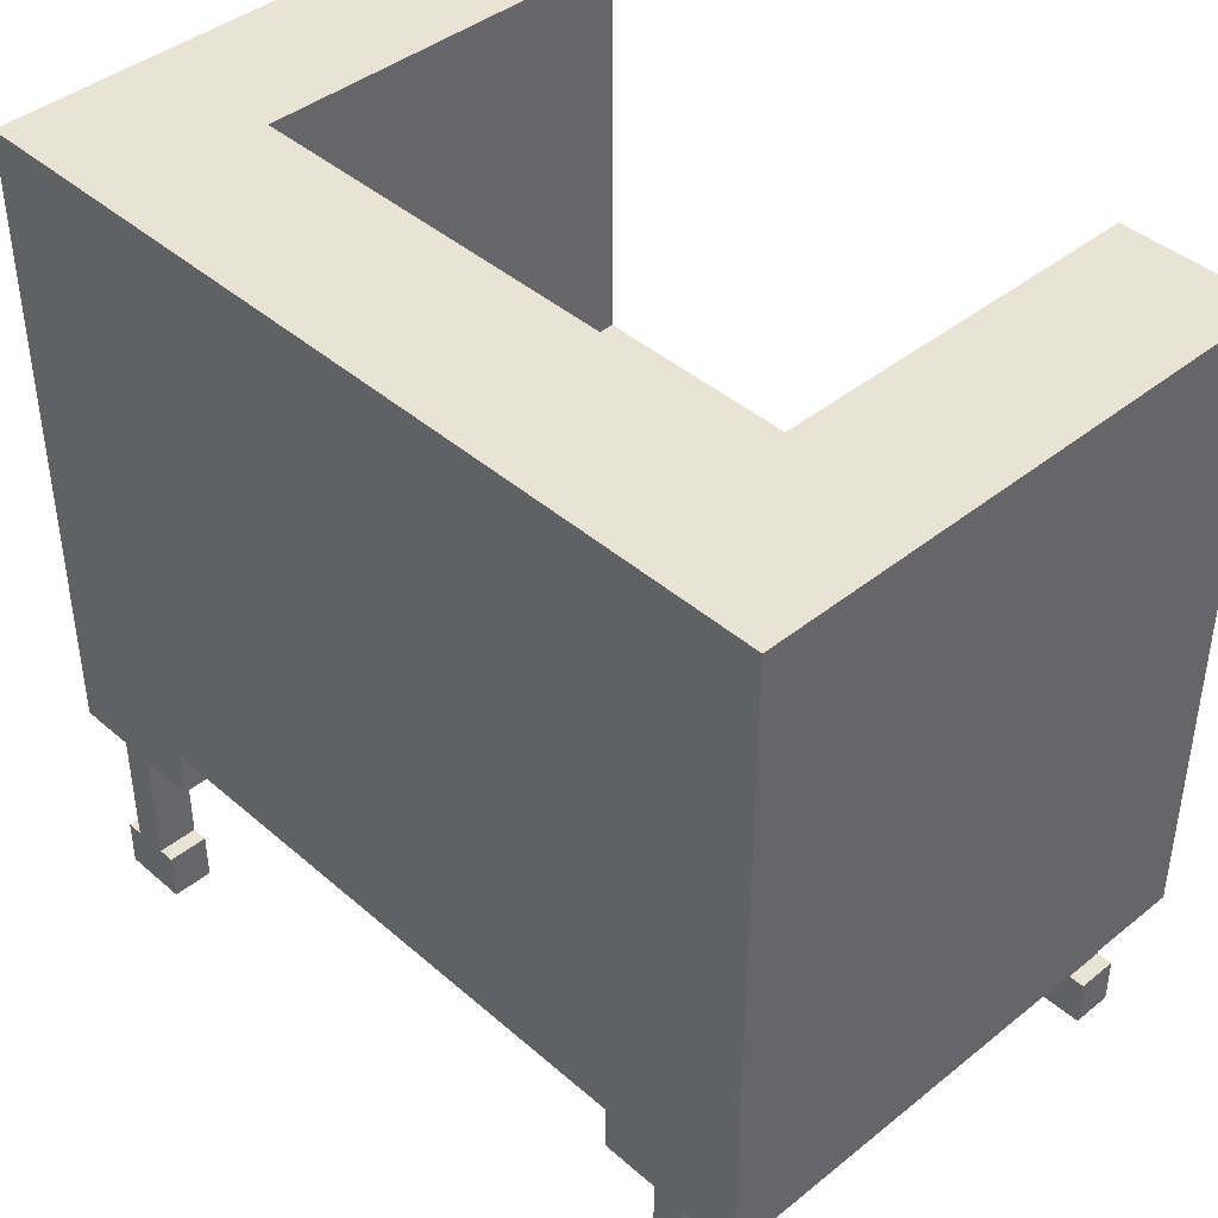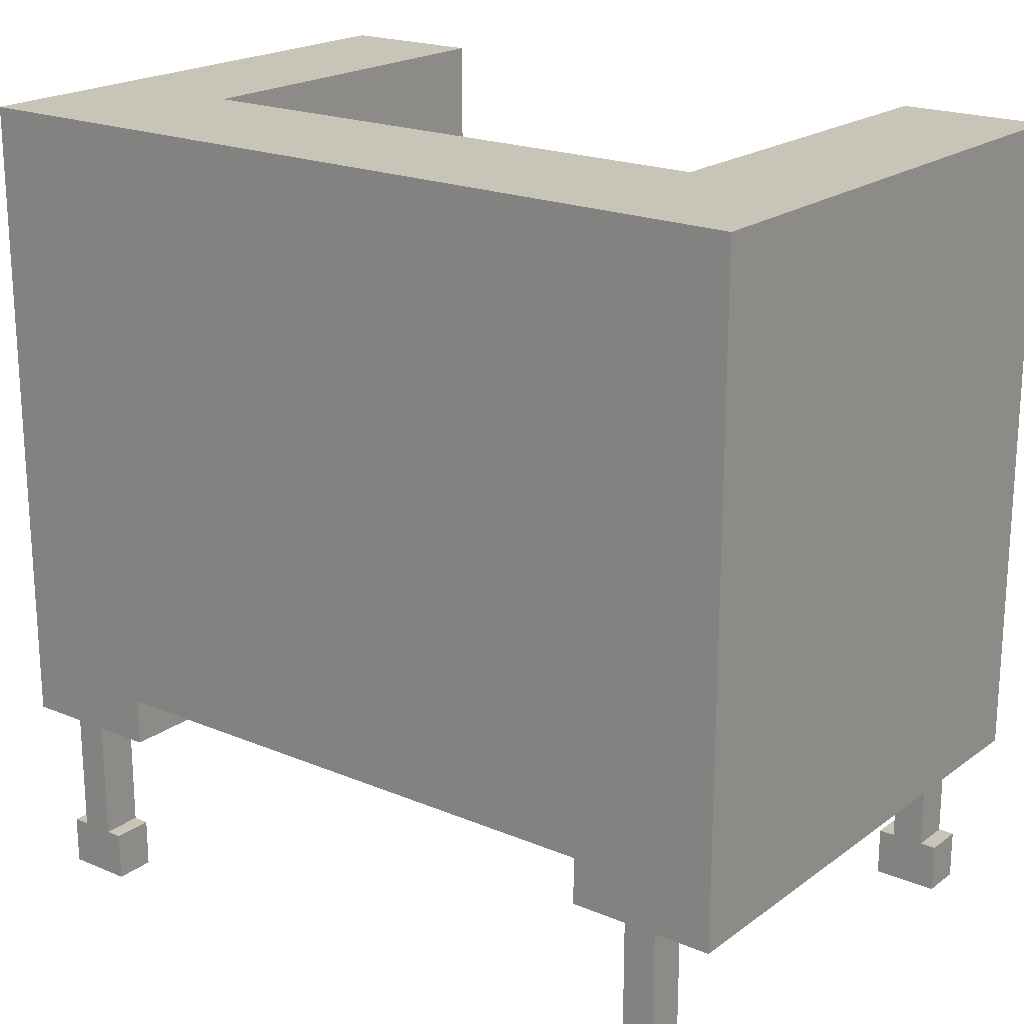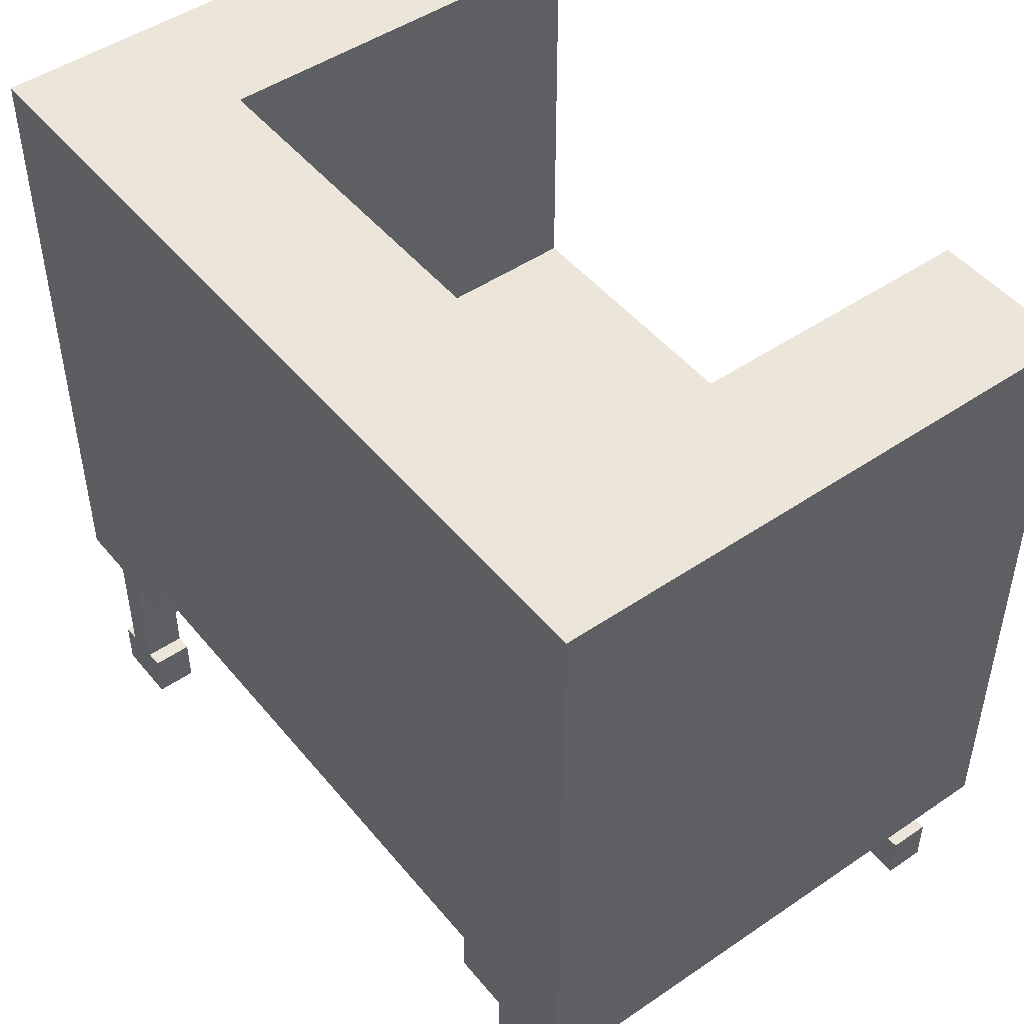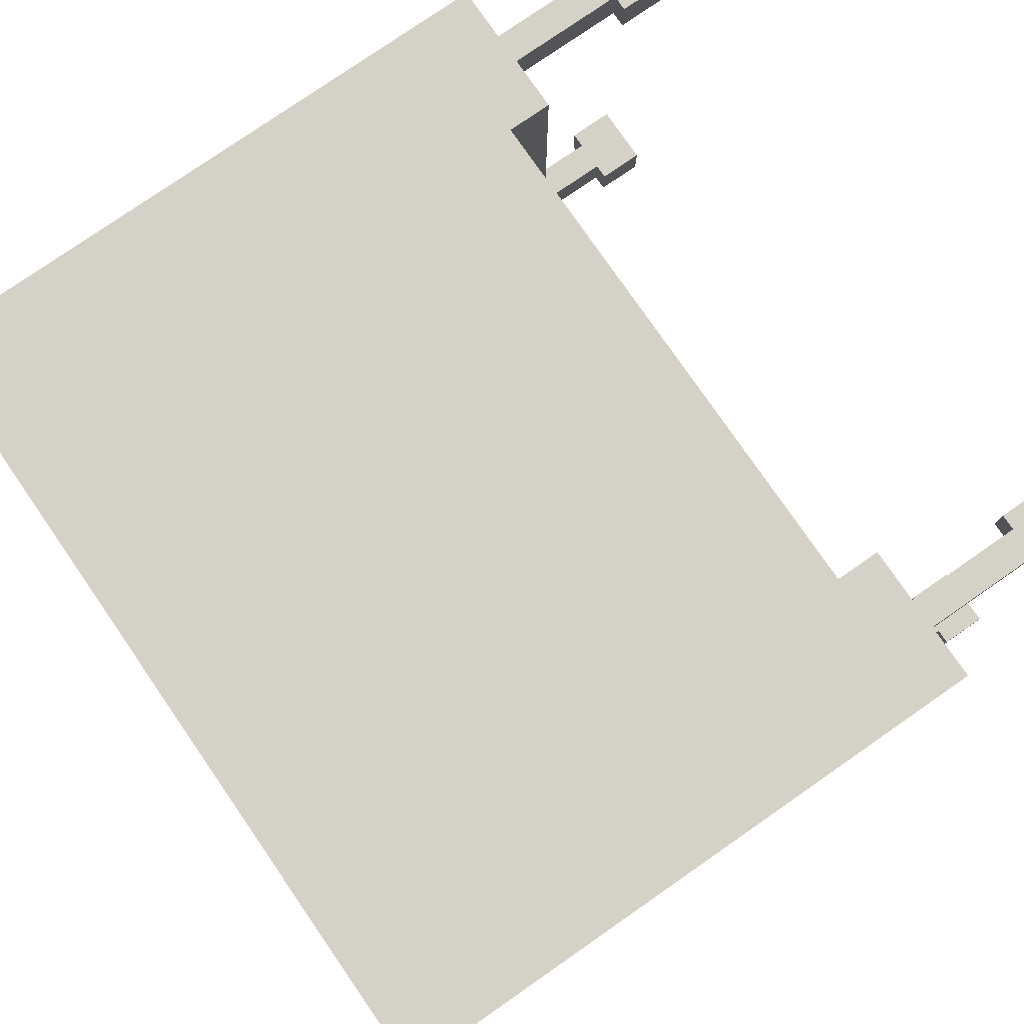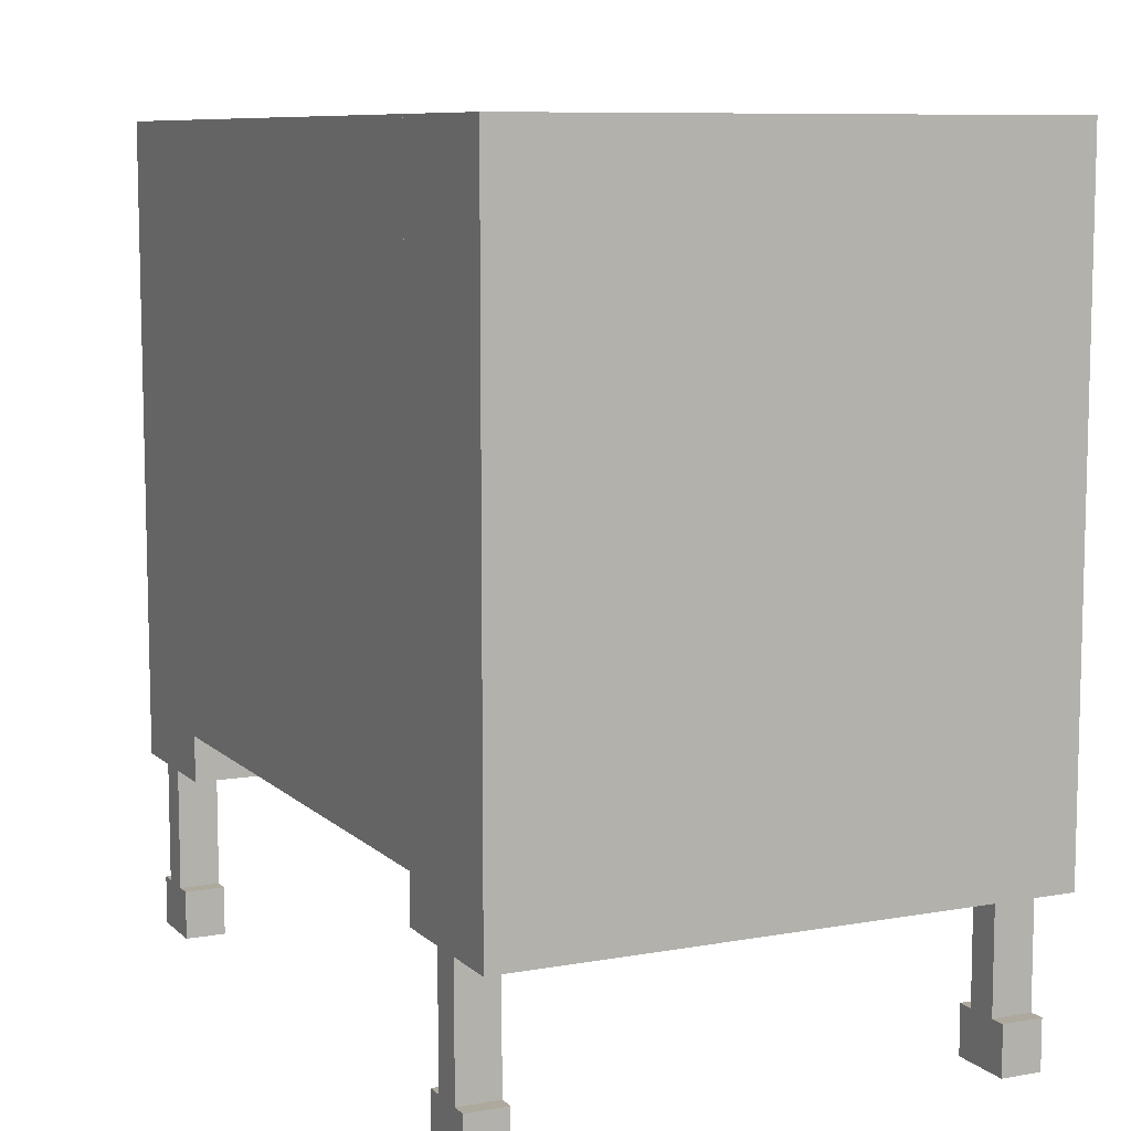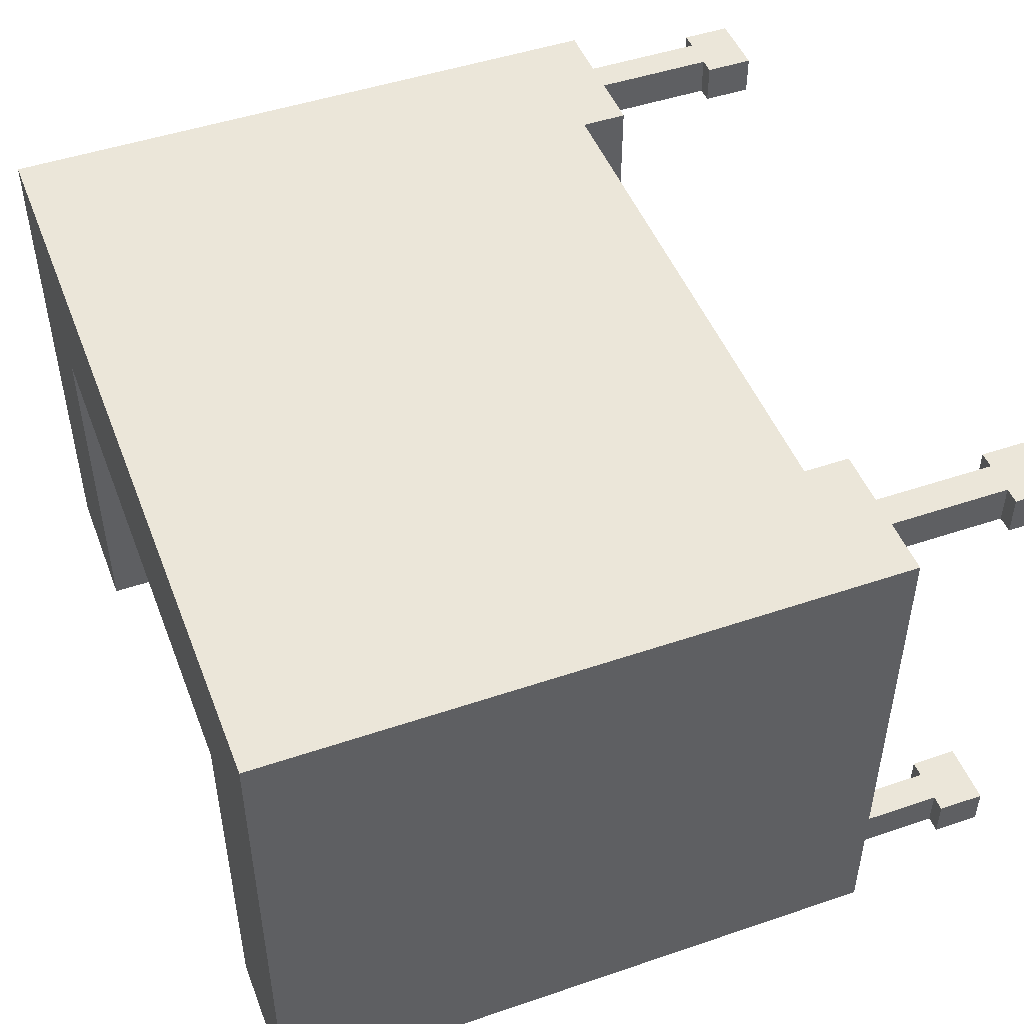
<metadata>
{"format":"obj","ext":"obj","renderer":"f3d","projection":"perspective","resolution":1024,"background":"white","views":[{"elev":42.1,"azim":46.1,"up":"+Y"},{"elev":20.2,"azim":37.4,"up":"+Y"},{"elev":48.0,"azim":52.6,"up":"+Y"},{"elev":78.8,"azim":-124.7,"up":"+Z"},{"elev":8.8,"azim":64.4,"up":"+Y"},{"elev":48.1,"azim":-110.8,"up":"+Z"}]}
</metadata>
<code>
v -0.004468 0.02353 0.2075
v 0.21 0.02353 -0.212
v 0.21 0.02353 0.2075
v -0.2189 0.02353 -0.212
v -0.2189 0.02353 0.2075
v 0.21 0.4853 0.2075
v -0.2189 0.4853 0.2075
v -0.2189 -0.01247 -0.212
v -0.2189 -0.01247 0.2075
v -0.2189 0.06892 -0.212
v 0.21 0.06892 -0.212
v 0.21 -0.01247 0.2075
v 0.21 -0.01247 -0.212
v 0.21 -0.006212 0.2075
v 0.21 -0.003082 0.2075
v 0.3227 0.4853 0.2075
v 0.3227 -0.01247 0.2075
v 0.2788 -0.01247 0.2075
v 0.2538 -0.01247 0.2075
v -0.3316 0.4853 0.2075
v -0.2627 -0.01247 0.2075
v -0.2878 -0.01247 0.2075
v -0.3316 -0.01247 0.2075
v -0.2878 -0.01247 0.1762
v -0.2878 -0.01247 -0.1807
v -0.3316 -0.01247 -0.212
v -0.2878 -0.01247 -0.212
v -0.2627 -0.01247 0.1762
v -0.2627 -0.01247 -0.212
v -0.2627 -0.01247 -0.1807
v -0.3316 0.4853 -0.212
v -0.2189 0.1816 -0.212
v -0.2189 0.4853 -0.212
v 0.3227 0.4853 -0.212
v 0.21 0.1816 -0.212
v 0.21 0.4853 -0.212
v 0.3227 -0.01247 -0.212
v 0.2788 -0.01247 0.1762
v 0.2538 -0.01247 0.1762
v 0.2538 -0.01247 -0.1807
v 0.2538 -0.01247 -0.212
v 0.2788 -0.01247 -0.1807
v 0.2788 -0.01247 -0.212
v 0.21 0.4853 0.08231
v -0.2189 0.4853 0.08231
v -0.2189 0.1816 0.08231
v 0.21 0.1816 0.08231
v -0.004468 0.1816 0.08231
v 0.2788 -0.1064 -0.212
v 0.2538 -0.1064 -0.212
v 0.2413 -0.1064 -0.212
v 0.2914 -0.144 -0.212
v 0.2413 -0.144 -0.212
v 0.2914 -0.1064 -0.212
v 0.2413 -0.144 -0.1807
v 0.2914 -0.144 -0.1807
v 0.2413 -0.1064 -0.1807
v 0.2538 -0.1064 -0.1807
v 0.2788 -0.1064 -0.1807
v 0.2914 -0.1064 -0.1807
v -0.2627 -0.1064 -0.212
v -0.2627 -0.1064 -0.1807
v -0.2878 -0.1064 -0.212
v -0.3003 -0.1064 -0.212
v -0.2502 -0.144 -0.212
v -0.3003 -0.144 -0.212
v -0.2502 -0.1064 -0.212
v -0.2878 -0.1064 -0.1807
v -0.2502 -0.1064 -0.1807
v -0.3003 -0.144 -0.1807
v -0.2502 -0.144 -0.1807
v -0.3003 -0.1064 -0.1807
v -0.2878 -0.1064 0.2075
v -0.2627 -0.1064 0.2075
v -0.2502 -0.1064 0.2075
v -0.3003 -0.144 0.2075
v -0.2502 -0.144 0.2075
v -0.3003 -0.1064 0.2075
v -0.2878 -0.1064 0.1762
v -0.3003 -0.1064 0.1762
v -0.3003 -0.144 0.1762
v -0.2502 -0.144 0.1762
v -0.2502 -0.1064 0.1762
v -0.2627 -0.1064 0.1762
v 0.2538 -0.1064 0.2075
v 0.2788 -0.1064 0.2075
v 0.2914 -0.1064 0.2075
v 0.2413 -0.144 0.2075
v 0.2914 -0.144 0.2075
v 0.2413 -0.1064 0.2075
v 0.2413 -0.144 0.1762
v 0.2914 -0.144 0.1762
v 0.2914 -0.1064 0.1762
v 0.2788 -0.1064 0.1762
v 0.2538 -0.1064 0.1762
v 0.2413 -0.1064 0.1762
g group_0_ID3
f 1 2 3
f 2 1 4
f 4 1 5
f 1 3 6
f 5 1 7
f 5 8 4
f 8 5 9
f 10 2 4
f 2 10 11
f 12 2 13
f 2 12 3
f 3 12 14
f 3 14 15
f 6 3 16
f 3 15 16
f 15 14 16
f 16 14 17
f 17 14 18
f 18 14 19
f 12 19 14
f 7 20 5
f 5 20 9
f 9 20 21
f 21 20 22
f 23 22 20
f 23 24 22
f 24 23 25
f 25 26 27
f 26 25 23
f 21 8 9
f 8 21 28
f 8 28 29
f 29 28 30
f 30 28 24
f 30 24 25
f 31 4 8
f 4 31 10
f 10 31 32
f 32 31 33
f 2 34 13
f 34 2 11
f 34 11 35
f 34 35 36
f 32 11 10
f 11 32 35
f 18 37 17
f 37 18 38
f 12 39 19
f 39 12 40
f 40 12 41
f 41 12 13
f 39 42 38
f 42 39 40
f 37 42 43
f 42 37 38
f 36 44 34
f 34 6 16
f 6 34 44
f 17 34 16
f 31 45 33
f 45 31 20
f 20 7 45
f 20 31 23
f 45 32 33
f 32 45 46
f 47 36 35
f 36 47 44
f 35 48 47
f 48 35 32
f 48 32 46
f 45 48 46
f 44 47 48
g group_0_ID11
f 17 37 34
f 34 41 13
f 41 34 43
f 43 34 37
g group_0_ID19
f 45 6 44
f 6 45 7
f 7 1 6
f 44 48 45
g group_0_ID25
f 41 49 50
f 49 41 43
f 51 52 53
f 52 51 54
f 54 51 50
f 54 50 49
f 55 52 56
f 52 55 53
f 55 51 53
f 51 55 57
f 51 58 50
f 58 51 57
f 58 41 50
f 41 58 40
f 42 49 43
f 49 42 59
f 54 59 60
f 59 54 49
f 60 52 54
f 52 60 56
f 42 58 59
f 58 42 40
f 60 55 56
f 55 60 57
f 57 60 59
f 57 59 58
g group_0_ID33
f 7 46 45
f 46 10 32
f 10 46 4
f 4 46 5
f 5 46 7
g group_0_ID33
f 7 46 5
f 5 46 4
f 4 46 10
f 32 10 46
f 45 46 7
g group_0_ID43
f 3 11 2
f 11 3 47
f 47 3 44
f 44 3 6
f 47 35 11
g group_0_ID43
f 11 35 47
f 6 3 44
f 44 3 47
f 47 3 11
f 2 11 3
g group_0_ID49
f 30 61 29
f 61 30 62
f 27 61 63
f 61 27 29
f 64 65 66
f 65 64 67
f 67 64 63
f 67 63 61
f 30 68 62
f 68 30 25
f 69 70 71
f 70 69 72
f 72 69 62
f 72 62 68
f 61 69 67
f 69 61 62
f 69 65 67
f 65 69 71
f 71 66 65
f 66 71 70
f 70 64 66
f 64 70 72
f 64 68 63
f 68 64 72
f 68 27 63
f 27 68 25
g group_0_ID55
f 21 73 74
f 73 21 22
f 75 76 77
f 76 75 78
f 78 75 74
f 78 74 73
f 73 24 79
f 24 73 22
f 80 73 79
f 73 80 78
f 76 80 81
f 80 76 78
f 76 82 77
f 82 76 81
f 75 82 83
f 82 75 77
f 84 75 83
f 75 84 74
f 21 84 28
f 84 21 74
f 24 84 79
f 84 24 28
f 80 82 81
f 82 80 83
f 83 80 79
f 83 79 84
g group_0_ID61
f 22 28 21
f 28 22 24
g group_0_ID67
f 18 85 86
f 85 18 19
f 87 88 89
f 88 87 90
f 90 87 86
f 90 86 85
f 89 91 92
f 91 89 88
f 87 92 93
f 92 87 89
f 94 87 93
f 87 94 86
f 18 94 38
f 94 18 86
f 85 39 95
f 39 85 19
f 96 85 95
f 85 96 90
f 88 96 91
f 96 88 90
f 39 94 95
f 94 39 38
f 96 92 91
f 92 96 93
f 93 96 95
f 93 95 94
g group_0_ID73
f 18 39 38
f 39 18 19
g group_0_ID79
f 31 27 26
f 27 31 29
f 29 31 8
f 23 31 26
g group_0_ID85
f 40 43 42
f 43 40 41
g group_0_ID91
f 30 27 29
f 27 30 25

</code>
